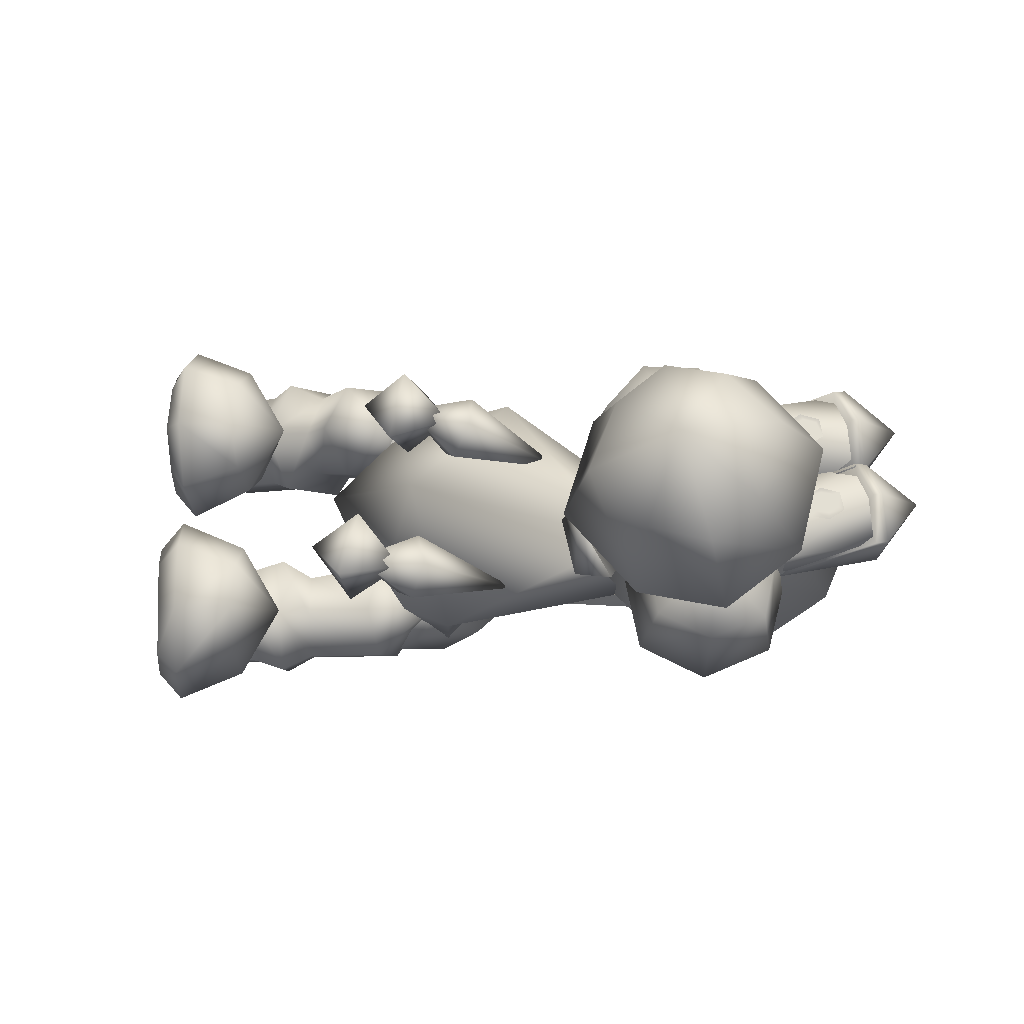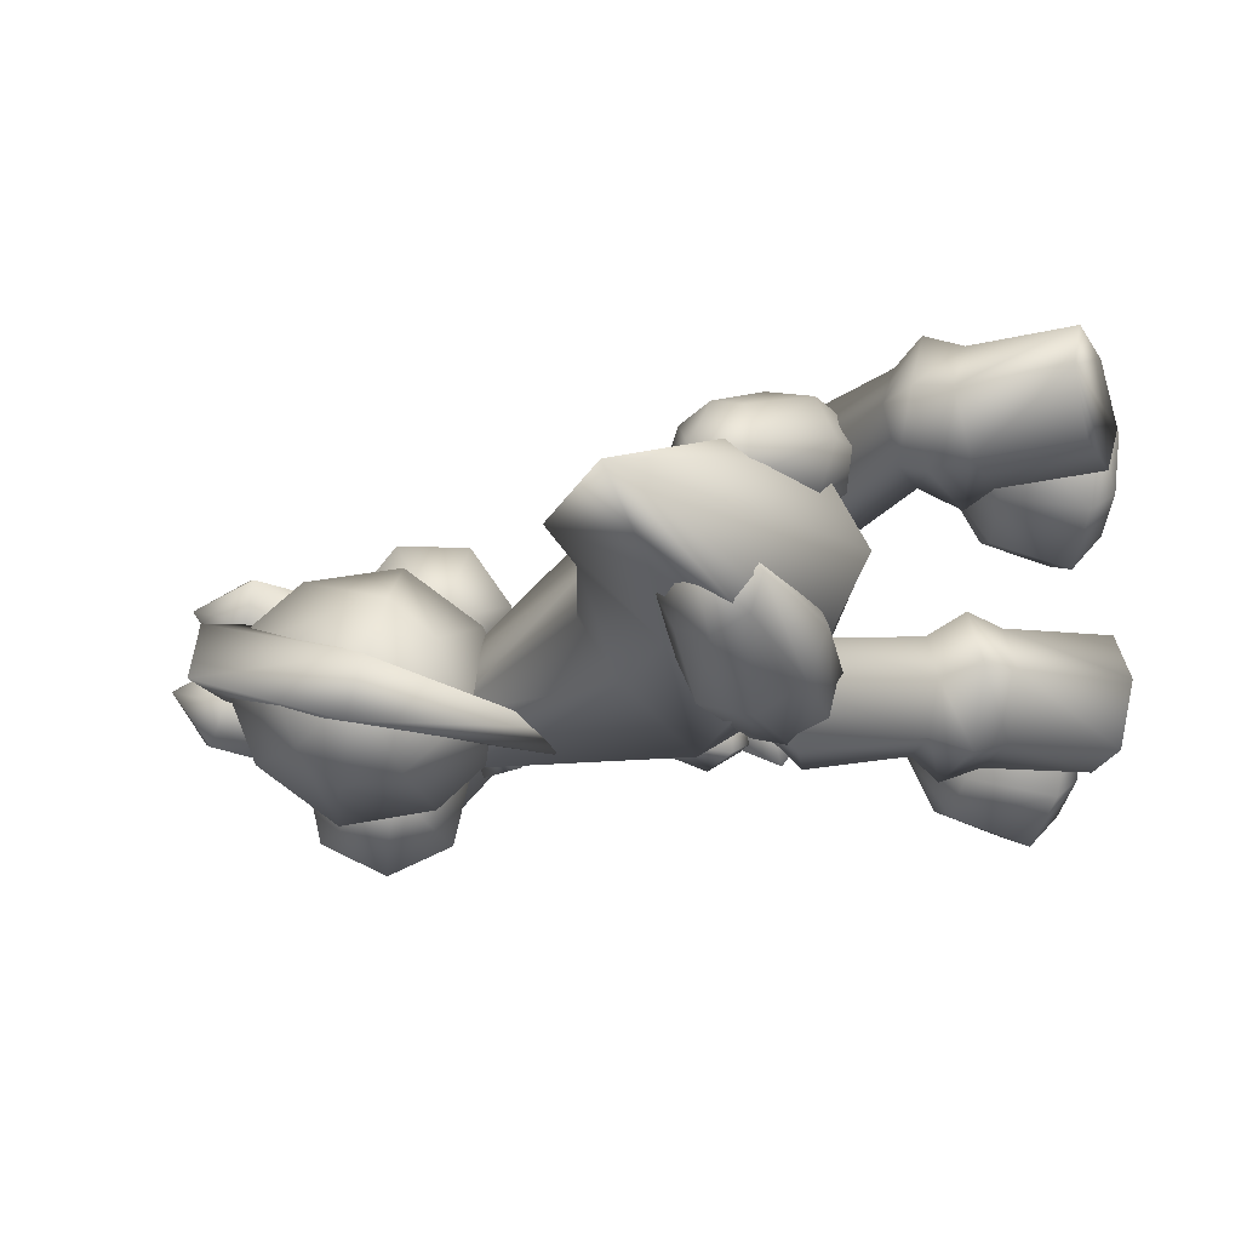
<metadata>
{"format":"obj","ext":"obj","renderer":"f3d","projection":"perspective","resolution":1024,"background":"white","views":[{"elev":-5.5,"azim":88.4,"up":"+Z"},{"elev":-19.4,"azim":-100.6,"up":"+Z"}]}
</metadata>
<code>
v 24.69 11.16 -21.31
v 26.68 13.93 -24.26
v 28.07 8.204 -24.93
v 23.5 7.835 -20.64
v 23.9 5.066 -22.83
v 25.29 3.404 -26.83
v 26.08 6.542 -29.97
v 26.68 10.05 -30.83
v 26.88 12.63 -28.54
v 19.33 13.56 -20.83
v 21.72 17.06 -25.12
v 17.75 8.573 -19.88
v 18.14 4.143 -23.12
v 19.73 2.297 -28.74
v 21.32 6.358 -33.3
v 22.31 11.34 -34.26
v 22.51 15.59 -31.02
v 14.37 13.19 -24.07
v 16.36 15.96 -27.02
v 13.38 10.05 -23.4
v 13.58 7.096 -25.59
v 14.97 5.435 -29.59
v 15.76 8.573 -32.83
v 16.56 12.08 -33.59
v 16.56 14.66 -31.31
v 8.219 -2.872 -20.36
v 9.807 -3.056 -22.07
v 8.815 -6.933 -21.12
v 6.036 -3.795 -21.31
v 6.433 -4.533 -23.59
v 8.815 -3.979 -24.07
v 6.036 2.666 -24.45
v 10.2 -6.564 -33.02
v 10.6 -10.07 -30.64
v 11.2 -5.825 -30.92
v 7.822 -7.487 -32.54
v 7.425 -7.302 -30.07
v 9.609 -6.194 -29.12
v 6.631 -0.2875 -32.16
v 10.2 16.51 -23.21
v 11.79 21.13 -27.4
v 17.75 17.99 -26.16
v 16.56 14.66 -23.31
v 9.41 10.97 -22.26
v 15.76 11.34 -22.55
v 9.609 6.358 -25.4
v 15.96 8.573 -24.64
v 11 3.958 -31.12
v 16.75 6.727 -28.74
v 12.78 8.388 -35.3
v 18.14 10.05 -31.69
v 13.78 13.74 -36.26
v 18.74 13.37 -32.45
v 13.18 18.54 -33.11
v 18.74 15.96 -30.26
v 5.242 15.22 -26.64
v 6.433 18.54 -29.59
v 4.448 12.26 -25.88
v 4.647 9.496 -27.97
v 5.441 7.65 -32.07
v 6.83 10.97 -35.02
v 7.624 14.3 -35.78
v 7.425 16.7 -33.69
v 3.059 13.93 -31.59
v -0.3152 1.743 -24.74
v 11.59 8.019 -27.5
v 1.868 -0.4721 -19.88
v 8.815 8.388 -30.92
v -1.308 2.851 -28.45
v 13.97 6.358 -29.78
v 7.227 -6.748 -25.69
v -6.468 -0.2875 -23.69
v -5.674 -2.503 -19.79
v -7.46 3.958 -27.88
v -3.888 -7.671 -21.02
v -13.61 1.558 -25.5
v -12.03 -4.902 -21.79
v -11.23 -7.671 -22.83
v -22.54 5.435 -28.45
v -13.02 6.542 -27.97
v -10.04 -10.62 -27.02
v -1.705 -12.1 -25.69
v 0.08172 0.2663 -31.4
v 2.662 -4.349 -34.45
v 11.99 5.804 -32.92
v -6.071 -0.8413 -31.21
v -5.079 -4.349 -34.92
v -3.292 -8.963 -32.35
v -13.22 1.374 -29.88
v -11.23 -5.456 -33.21
v -10.64 -8.225 -31.78
v -5.674 -8.594 -17.79
v -6.666 -7.117 -20.74
v -1.903 -8.41 -20.93
v -3.689 -11.36 -17.79
v -2.697 -12.84 -20.74
v -3.689 -11.36 -23.78
v -5.674 -8.594 -23.78
v -12.03 -11.55 -17.79
v -13.41 -10.44 -20.45
v -9.247 -13.39 -17.79
v -7.659 -14.32 -20.45
v -9.247 -13.39 -23.12
v -12.03 -11.55 -23.12
v -11.03 -16.9 -17.5
v -9.247 -18.19 -20.55
v -12.82 -22.99 -20.55
v -14.41 -21.7 -17.5
v -16.39 -13.21 -20.55
v -14.61 -14.5 -17.5
v -17.98 -19.3 -17.5
v -19.77 -18.19 -20.55
v -14.61 -14.5 -23.59
v -17.98 -19.3 -23.59
v -11.03 -16.9 -23.59
v -14.41 -21.7 -23.59
v -14.01 -12.47 -24.17
v -15.99 -11.18 -20.55
v -9.247 -15.79 -24.17
v -7.46 -17.09 -20.55
v -9.247 -15.61 -16.83
v -14.01 -12.47 -16.83
v -5.079 -7.856 -36.16
v -1.903 -5.456 -33.02
v -6.666 -7.302 -33.21
v -1.705 -8.963 -36.16
v -0.1168 -9.702 -33.21
v -1.705 -8.963 -30.16
v -5.079 -7.856 -30.16
v -8.453 -13.76 -36.16
v -10.24 -13.76 -33.5
v -5.079 -13.76 -36.16
v -3.491 -13.76 -33.5
v -5.079 -13.76 -30.83
v -8.453 -13.76 -30.83
v -4.682 -17.64 -36.45
v -2.697 -23.73 -33.4
v -2.498 -17.64 -33.4
v -4.88 -23.55 -36.45
v -11.23 -17.64 -33.4
v -9.048 -23.55 -36.45
v -9.048 -17.64 -36.45
v -11.23 -23.55 -33.4
v -9.048 -17.64 -30.35
v -9.048 -23.55 -30.35
v -4.682 -17.64 -30.35
v -4.88 -23.55 -30.35
v -9.644 -15.61 -29.78
v -12.03 -15.61 -33.4
v -3.888 -15.61 -29.78
v -1.506 -15.61 -33.4
v -3.888 -15.61 -37.11
v -9.644 -15.61 -37.11
v 20.92 13.74 -34.64
v 21.91 10.79 -31.69
v 19.93 14.48 -31.5
v 21.12 10.6 -35.88
v 20.72 7.65 -34.45
v 19.73 7.096 -31.31
v 18.94 9.127 -28.83
v 19.14 12.45 -28.93
v 17.15 14.48 -36.45
v 15.96 15.59 -32.54
v 17.55 10.6 -38.06
v 16.95 6.912 -36.26
v 15.56 6.173 -32.35
v 14.77 8.942 -29.31
v 14.97 13 -29.4
v 12.39 10.97 -34.54
v 16.16 10.6 -19.6
v 16.95 12.63 -22.17
v 18.94 8.758 -22.36
v 16.16 7.281 -19.5
v 16.75 5.066 -21.98
v 17.75 5.804 -25.12
v 18.34 8.758 -26.55
v 17.94 11.71 -25.21
v 11.99 11.16 -19.98
v 12.98 13.56 -23.21
v 11.79 6.912 -19.88
v 12.78 4.327 -22.93
v 13.97 5.066 -26.83
v 14.57 8.758 -28.64
v 14.17 12.63 -27.02
v 9.41 8.942 -25.21
v 18.74 16.7 -24.55
v 18.74 15.59 -24.36
v 18.54 16.7 -24.17
v 18.54 15.96 -24.07
v 18.34 15.4 -23.21
v 18.34 15.77 -23.31
v 18.14 16.33 -22.64
v 18.14 16.51 -22.93
v 18.14 17.43 -22.93
v 18.14 17.25 -23.12
v 18.54 17.62 -23.97
v 18.54 17.25 -23.78
v 19.53 17.25 -27.12
v 19.53 17.25 -27.4
v 19.73 16.33 -27.69
v 19.73 16.7 -27.78
v 20.13 16.51 -28.83
v 20.13 16.88 -28.54
v 20.13 17.62 -29.02
v 20.13 17.62 -28.64
v 19.93 18.54 -28.45
v 19.93 18.17 -28.26
v 19.53 18.36 -27.4
v 19.53 17.99 -27.5
v 18.34 14.3 -26.64
v 16.16 14.3 -27.31
v 15.56 19.28 -26.45
v 17.75 19.46 -25.78
v 20.13 14.85 -28.54
v 19.53 20.02 -27.69
v 19.73 15.22 -31.21
v 19.14 20.39 -30.35
v 17.75 15.22 -31.88
v 16.95 20.2 -31.02
v 18.34 14.3 -26.74
v 15.56 19.46 -26.55
v 16.36 14.3 -27.4
v 17.75 19.46 -25.88
v 18.74 13.93 -24.17
v 18.14 19.09 -23.31
v 16.95 13.37 -22.17
v 16.36 18.54 -21.4
v 14.77 13.37 -22.93
v 14.17 18.54 -22.07
v 15.36 20.02 -26.35
v 14.97 20.39 -29.12
v 17.15 23.34 -27.88
v 17.94 20.2 -25.59
v 19.93 20.76 -27.5
v 19.53 21.13 -30.26
v 16.95 20.94 -31.12
v 15.96 14.11 -27.5
v 15.36 14.48 -30.16
v 18.54 19.46 -25.59
v 20.13 20.2 -27.59
v 19.73 20.39 -30.35
v 17.55 15.03 -32.16
v 17.35 20.02 -28.45
v 15.56 20.02 -26.64
v 15.76 22.42 -23.4
v 13.58 19.46 -24.64
v 17.94 20.2 -25.78
v 18.54 19.83 -23.02
v 16.56 19.28 -21.02
v 13.97 19.09 -21.88
v 15.96 14.11 -27.69
v 13.97 13.56 -25.69
v 18.54 19.46 -25.78
v 18.74 19.28 -23.02
v 16.95 18.54 -21.12
v 14.57 13.19 -22.93
v 15.96 19.09 -23.97
v 11.2 14.48 -29.59
v 10.2 14.48 -29.88
v 10.01 10.79 -30.73
v 11 10.6 -30.45
v 10.8 14.3 -28.35
v 10.6 10.42 -29.21
v 9.609 10.6 -29.5
v 9.807 14.3 -28.74
v 6.234 -6.933 -23.5
v 10.2 -8.04 -23.02
v 8.815 -4.349 -21.79
v 6.036 -6.01 -19.5
v 10.01 -7.117 -19.02
v 7.227 -9.702 -20.64
v 7.227 -9.148 -29.21
v 10.4 -7.302 -31.12
v 11 -9.886 -27.88
v 8.418 -10.44 -33.02
v 12.19 -10.99 -31.69
v 9.013 -12.84 -29.78
v -14.61 -3.056 -21.59
v -15.4 -3.61 -23.5
v -14.61 -0.2875 -24.07
v -13.02 -1.764 -20.83
v -11.43 -0.4721 -21.59
v -10.64 0.08167 -23.5
v -11.43 -0.4721 -25.5
v -13.02 -1.764 -26.26
v -14.61 -3.056 -25.5
v -11.63 -7.487 -19.5
v -12.82 -8.225 -22.26
v -9.247 -5.456 -18.36
v -6.666 -3.61 -19.5
v -5.674 -2.872 -22.26
v -6.865 -3.61 -24.93
v -9.247 -5.456 -26.07
v -11.83 -7.487 -24.93
v -7.262 -10.62 -19.02
v -8.056 -11.18 -20.93
v -5.476 -9.333 -18.26
v -3.491 -7.856 -19.02
v -2.895 -7.302 -20.93
v -3.689 -7.856 -22.83
v -5.476 -9.333 -23.69
v -7.46 -10.62 -22.83
v -3.888 -10.81 -20.45
v -14.41 -3.241 -32.35
v -14.8 -0.2875 -29.88
v -15 -3.795 -30.45
v -13.02 -1.58 -33.11
v -11.63 -0.1029 -32.35
v -11.03 0.6355 -30.45
v -11.63 -0.1029 -28.45
v -13.02 -1.58 -27.69
v -14.41 -3.241 -28.45
v -10.83 -6.933 -34.45
v -11.63 -7.856 -31.69
v -8.651 -4.718 -35.59
v -6.468 -2.318 -34.45
v -5.674 -1.395 -31.69
v -6.468 -2.318 -29.02
v -8.651 -4.718 -27.88
v -10.83 -6.933 -29.02
v -5.873 -9.517 -34.92
v -6.666 -10.07 -33.02
v -4.285 -7.671 -35.68
v -2.697 -6.01 -34.92
v -2.102 -5.272 -33.02
v -2.697 -6.01 -31.12
v -4.285 -7.671 -30.26
v -5.873 -9.517 -31.12
v -2.498 -8.963 -33.5
v 15.17 4.143 -26.74
v 15.36 3.404 -29.88
v 18.34 3.22 -29.02
v 14.17 2.481 -28.54
v 15.17 3.22 -31.88
v 16.75 5.25 -32.16
v 12.98 6.912 -29.88
v 4.647 -21.7 -37.49
v 0.4787 -21.88 -39.11
v 0.08172 -23.36 -37.49
v 2.86 -23.18 -36.26
v 6.234 -21.7 -33.4
v 4.051 -22.99 -33.4
v 4.647 -21.7 -29.31
v 2.86 -23.18 -30.54
v 0.4787 -21.88 -27.59
v 0.08172 -23.36 -29.31
v -3.689 -22.07 -29.31
v -2.697 -23.55 -30.54
v -5.476 -22.25 -33.4
v -3.689 -23.73 -33.4
v -3.689 -22.07 -37.49
v -2.697 -23.55 -36.26
v 4.647 -18.01 -36.26
v 1.273 -17.82 -37.49
v 5.838 -18.19 -33.4
v 4.647 -18.01 -30.54
v 1.273 -17.82 -29.31
v -2.102 -17.64 -30.54
v -3.689 -17.64 -33.4
v -2.102 -17.64 -36.26
v 1.868 -15.42 -33.4
v -3.491 -22.44 -16.45
v -8.254 -23.55 -16.45
v -7.659 -22.07 -14.84
v -5.476 -23.55 -17.69
v -1.903 -22.62 -20.55
v -4.285 -23.73 -20.55
v -3.491 -22.44 -24.64
v -5.476 -23.55 -23.4
v -7.659 -22.07 -26.35
v -8.254 -23.55 -24.64
v -11.83 -21.7 -24.64
v -11.03 -23.36 -23.4
v -13.61 -21.7 -20.55
v -12.03 -23.36 -20.55
v -11.83 -21.7 -16.45
v -11.03 -23.36 -17.69
v -3.094 -18.75 -17.69
v -6.269 -18.19 -16.45
v -1.903 -19.12 -20.55
v -3.094 -18.75 -23.4
v -6.269 -18.19 -24.64
v -9.644 -17.64 -23.4
v -11.23 -17.45 -20.55
v -9.644 -17.64 -17.69
v -5.476 -15.79 -20.55
v 16.75 19.65 -28.74
v 10.01 22.6 -29.31
v 2.662 14.48 -33.5
v 7.822 2.481 -33.21
v 15.17 18.73 -24.17
v 7.425 2.297 -31.78
v 1.67 13.74 -30.07
v 9.212 22.05 -26.35
v 6.433 12.08 -30.64
v 6.234 12.08 -30.45
v 6.433 11.9 -30.54
v 6.234 11.9 -30.54
v 14.77 11.16 -28.26
v 14.77 11.16 -28.07
v 14.77 10.97 -28.07
v 14.77 10.97 -28.16
v 13.97 10.6 -26.07
v 14.77 13.37 -27.69
v 16.95 10.79 -27.59
v 14.57 8.758 -28.74
v 15.36 11.53 -30.35
v 12.39 11.34 -28.83
g C:\Users\Bryan\Desktop\bstuff 1
f 3 2 1
f 3 1 4
f 3 4 5
f 3 5 6
f 3 6 7
f 3 7 8
f 3 8 9
f 3 9 2
f 2 11 10
f 2 10 1
f 1 10 12
f 1 12 4
f 4 12 13
f 4 13 5
f 5 13 14
f 5 14 6
f 6 14 15
f 6 15 7
f 7 15 16
f 7 16 8
f 8 16 17
f 8 17 9
f 9 17 11
f 9 11 2
f 11 19 18
f 11 18 10
f 10 18 20
f 10 20 12
f 12 20 21
f 12 21 13
f 13 21 22
f 13 22 14
f 14 22 23
f 14 23 15
f 15 23 24
f 15 24 16
f 16 24 25
f 16 25 17
f 17 25 19
f 17 19 11
f 28 27 26
f 28 26 29
f 28 29 30
f 28 30 31
f 28 31 27
f 32 26 27
f 32 29 26
f 32 30 29
f 32 31 30
f 32 27 31
f 35 34 33
f 33 34 36
f 36 34 37
f 37 34 38
f 38 34 35
f 33 39 35
f 36 39 33
f 37 39 36
f 38 39 37
f 35 39 38
f 42 41 40
f 42 40 43
f 43 40 44
f 43 44 45
f 45 44 46
f 45 46 47
f 47 46 48
f 47 48 49
f 49 48 50
f 49 50 51
f 51 50 52
f 51 52 53
f 53 52 54
f 53 54 55
f 55 54 41
f 55 41 42
f 41 57 56
f 41 56 40
f 40 56 58
f 40 58 44
f 44 58 59
f 44 59 46
f 46 59 60
f 46 60 48
f 48 60 61
f 48 61 50
f 50 61 62
f 50 62 52
f 52 62 63
f 52 63 54
f 54 63 57
f 54 57 41
f 64 56 57
f 64 58 56
f 64 59 58
f 64 60 59
f 64 61 60
f 64 62 61
f 64 63 62
f 64 57 63
f 67 66 65
f 65 66 68
f 65 68 69
f 71 70 67
f 67 70 66
f 73 67 72
f 72 67 65
f 72 65 74
f 74 65 69
f 75 71 67
f 75 67 73
f 77 73 76
f 76 73 72
f 78 75 77
f 77 75 73
f 79 77 76
f 79 76 80
f 79 78 77
f 79 81 78
f 78 81 82
f 78 82 75
f 75 82 71
f 85 84 83
f 85 83 68
f 68 83 69
f 70 71 84
f 70 84 85
f 84 87 86
f 84 86 83
f 83 86 74
f 83 74 69
f 71 88 84
f 84 88 87
f 87 90 89
f 87 89 86
f 88 91 90
f 88 90 87
f 90 79 89
f 89 79 80
f 91 79 90
f 81 79 91
f 81 91 82
f 82 91 88
f 82 88 71
f 76 72 80
f 80 72 74
f 80 74 86
f 80 86 89
f 94 93 92
f 94 92 95
f 94 95 96
f 94 96 97
f 94 97 98
f 94 98 93
f 93 100 99
f 93 99 92
f 92 99 101
f 92 101 95
f 95 101 102
f 95 102 96
f 96 102 103
f 96 103 97
f 97 103 104
f 97 104 98
f 98 104 100
f 98 100 93
f 107 106 105
f 107 105 108
f 111 110 109
f 111 109 112
f 112 109 113
f 112 113 114
f 114 113 115
f 114 115 116
f 116 115 106
f 116 106 107
f 112 114 116
f 112 116 107
f 112 107 108
f 112 108 111
f 118 104 117
f 118 100 104
f 109 117 113
f 109 118 117
f 117 103 119
f 117 104 103
f 113 119 115
f 113 117 119
f 119 102 120
f 119 103 102
f 115 120 106
f 115 119 120
f 120 101 121
f 120 102 101
f 106 121 105
f 106 120 121
f 121 99 122
f 121 101 99
f 105 122 110
f 105 121 122
f 122 100 118
f 122 99 100
f 110 118 109
f 110 122 118
f 110 111 108
f 110 108 105
f 125 124 123
f 123 124 126
f 126 124 127
f 127 124 128
f 128 124 129
f 129 124 125
f 131 125 130
f 130 125 123
f 130 123 132
f 132 123 126
f 132 126 133
f 133 126 127
f 133 127 134
f 134 127 128
f 134 128 135
f 135 128 129
f 135 129 131
f 131 129 125
f 138 137 136
f 136 137 139
f 142 141 140
f 140 141 143
f 140 143 144
f 144 143 145
f 144 145 146
f 146 145 147
f 146 147 138
f 138 147 137
f 145 143 147
f 147 143 137
f 137 143 139
f 139 143 141
f 135 149 148
f 131 149 135
f 148 140 144
f 149 140 148
f 134 148 150
f 135 148 134
f 150 144 146
f 148 144 150
f 133 150 151
f 134 150 133
f 151 146 138
f 150 146 151
f 132 151 152
f 133 151 132
f 152 138 136
f 151 138 152
f 130 152 153
f 132 152 130
f 153 136 142
f 152 136 153
f 131 153 149
f 130 153 131
f 149 142 140
f 153 142 149
f 141 142 139
f 139 142 136
f 156 155 154
f 154 155 157
f 157 155 158
f 158 155 159
f 159 155 160
f 160 155 161
f 161 155 156
f 163 156 162
f 162 156 154
f 162 154 164
f 164 154 157
f 164 157 165
f 165 157 158
f 165 158 166
f 166 158 159
f 166 159 167
f 167 159 160
f 167 160 168
f 168 160 161
f 168 161 163
f 163 161 156
f 162 169 163
f 164 169 162
f 165 169 164
f 166 169 165
f 167 169 166
f 168 169 167
f 163 169 168
f 172 171 170
f 172 170 173
f 172 173 174
f 172 174 175
f 172 175 176
f 172 176 177
f 172 177 171
f 171 179 178
f 171 178 170
f 170 178 180
f 170 180 173
f 173 180 181
f 173 181 174
f 174 181 182
f 174 182 175
f 175 182 183
f 175 183 176
f 176 183 184
f 176 184 177
f 177 184 179
f 177 179 171
f 185 178 179
f 185 180 178
f 185 181 180
f 185 182 181
f 185 183 182
f 185 184 183
f 185 179 184
f 188 187 186
f 188 189 187
f 189 190 187
f 189 191 190
f 191 192 190
f 191 193 192
f 193 194 192
f 193 195 194
f 195 196 194
f 195 197 196
f 197 186 196
f 197 188 186
f 193 191 189
f 193 189 188
f 193 188 197
f 193 197 195
f 200 199 198
f 201 199 200
f 202 201 200
f 203 201 202
f 204 203 202
f 205 203 204
f 206 205 204
f 207 205 206
f 208 207 206
f 209 207 208
f 198 209 208
f 199 209 198
f 203 205 201
f 201 205 199
f 199 205 209
f 209 205 207
f 212 211 210
f 212 210 213
f 213 210 214
f 213 214 215
f 215 214 216
f 215 216 217
f 217 216 218
f 217 218 219
f 222 221 220
f 220 221 223
f 220 223 224
f 224 223 225
f 224 225 226
f 226 225 227
f 226 227 228
f 228 227 229
f 232 231 230
f 232 230 233
f 232 233 234
f 232 234 235
f 232 235 236
f 232 236 231
f 231 238 237
f 231 237 230
f 230 237 239
f 230 239 233
f 233 239 240
f 233 240 234
f 234 240 241
f 234 241 235
f 235 241 242
f 235 242 236
f 236 242 238
f 236 238 231
f 243 241 240
f 239 243 240
f 242 241 243
f 239 237 243
f 246 245 244
f 244 245 247
f 247 245 248
f 248 245 249
f 249 245 250
f 250 245 246
f 252 246 251
f 251 246 244
f 251 244 253
f 253 244 247
f 253 247 254
f 254 247 248
f 254 248 255
f 255 248 249
f 255 249 256
f 256 249 250
f 256 250 252
f 252 250 246
f 255 257 254
f 257 253 254
f 255 256 257
f 251 253 257
f 260 259 258
f 258 261 260
f 264 263 262
f 262 265 264
f 260 261 263
f 263 264 260
f 261 258 262
f 262 263 261
f 258 259 265
f 265 262 258
f 259 260 264
f 264 265 259
f 268 267 266
f 268 266 269
f 268 269 270
f 268 270 267
f 271 266 267
f 271 269 266
f 271 270 269
f 271 267 270
f 274 273 272
f 272 273 275
f 275 273 276
f 276 273 274
f 272 277 274
f 275 277 272
f 276 277 275
f 274 277 276
f 280 279 278
f 280 278 281
f 280 281 282
f 280 282 283
f 280 283 284
f 280 284 285
f 280 285 286
f 280 286 279
f 279 288 287
f 279 287 278
f 278 287 289
f 278 289 281
f 281 289 290
f 281 290 282
f 282 290 291
f 282 291 283
f 283 291 292
f 283 292 284
f 284 292 293
f 284 293 285
f 285 293 294
f 285 294 286
f 286 294 288
f 286 288 279
f 288 296 295
f 288 295 287
f 287 295 297
f 287 297 289
f 289 297 298
f 289 298 290
f 290 298 299
f 290 299 291
f 291 299 300
f 291 300 292
f 292 300 301
f 292 301 293
f 293 301 302
f 293 302 294
f 294 302 296
f 294 296 288
f 303 295 296
f 303 297 295
f 303 298 297
f 303 299 298
f 303 300 299
f 303 301 300
f 303 302 301
f 303 296 302
f 306 305 304
f 304 305 307
f 307 305 308
f 308 305 309
f 309 305 310
f 310 305 311
f 311 305 312
f 312 305 306
f 314 306 313
f 313 306 304
f 313 304 315
f 315 304 307
f 315 307 316
f 316 307 308
f 316 308 317
f 317 308 309
f 317 309 318
f 318 309 310
f 318 310 319
f 319 310 311
f 319 311 320
f 320 311 312
f 320 312 314
f 314 312 306
f 322 314 321
f 321 314 313
f 321 313 323
f 323 313 315
f 323 315 324
f 324 315 316
f 324 316 325
f 325 316 317
f 325 317 326
f 326 317 318
f 326 318 327
f 327 318 319
f 327 319 328
f 328 319 320
f 328 320 322
f 322 320 314
f 321 329 322
f 323 329 321
f 324 329 323
f 325 329 324
f 326 329 325
f 327 329 326
f 328 329 327
f 322 329 328
f 332 331 330
f 332 330 333
f 332 333 334
f 332 334 335
f 332 335 331
f 336 330 331
f 336 333 330
f 336 334 333
f 336 335 334
f 336 331 335
f 339 338 337
f 339 337 340
f 340 337 341
f 340 341 342
f 342 341 343
f 342 343 344
f 344 343 345
f 344 345 346
f 346 345 347
f 346 347 348
f 348 347 349
f 348 349 350
f 350 349 351
f 350 351 352
f 352 351 338
f 352 338 339
f 338 354 353
f 338 353 337
f 337 353 355
f 337 355 341
f 341 355 356
f 341 356 343
f 343 356 357
f 343 357 345
f 345 357 358
f 345 358 347
f 347 358 359
f 347 359 349
f 349 359 360
f 349 360 351
f 351 360 354
f 351 354 338
f 361 353 354
f 361 355 353
f 361 356 355
f 361 357 356
f 361 358 357
f 361 359 358
f 361 360 359
f 361 354 360
f 339 350 352
f 339 348 350
f 339 346 348
f 339 344 346
f 339 342 344
f 339 340 342
f 364 363 362
f 362 363 365
f 362 365 366
f 366 365 367
f 366 367 368
f 368 367 369
f 368 369 370
f 370 369 371
f 370 371 372
f 372 371 373
f 372 373 374
f 374 373 375
f 374 375 376
f 376 375 377
f 376 377 364
f 364 377 363
f 379 364 378
f 378 364 362
f 378 362 380
f 380 362 366
f 380 366 381
f 381 366 368
f 381 368 382
f 382 368 370
f 382 370 383
f 383 370 372
f 383 372 384
f 384 372 374
f 384 374 385
f 385 374 376
f 385 376 379
f 379 376 364
f 378 386 379
f 380 386 378
f 381 386 380
f 382 386 381
f 383 386 382
f 384 386 383
f 385 386 384
f 379 386 385
f 375 363 377
f 373 363 375
f 371 363 373
f 369 363 371
f 367 363 369
f 365 363 367
f 389 388 387
f 387 390 389
f 393 392 391
f 391 394 393
f 389 390 392
f 392 393 389
f 390 387 391
f 391 392 390
f 387 388 394
f 394 391 387
f 388 389 393
f 393 394 388
f 397 396 395
f 397 398 396
f 397 395 398
f 395 400 399
f 395 396 400
f 396 401 400
f 396 398 401
f 398 399 401
f 398 395 399
f 402 399 400
f 402 400 401
f 402 401 399
f 405 404 403
f 405 403 406
f 405 406 407
f 405 407 404
f 408 403 404
f 408 406 403
f 408 407 406
f 408 404 407

</code>
